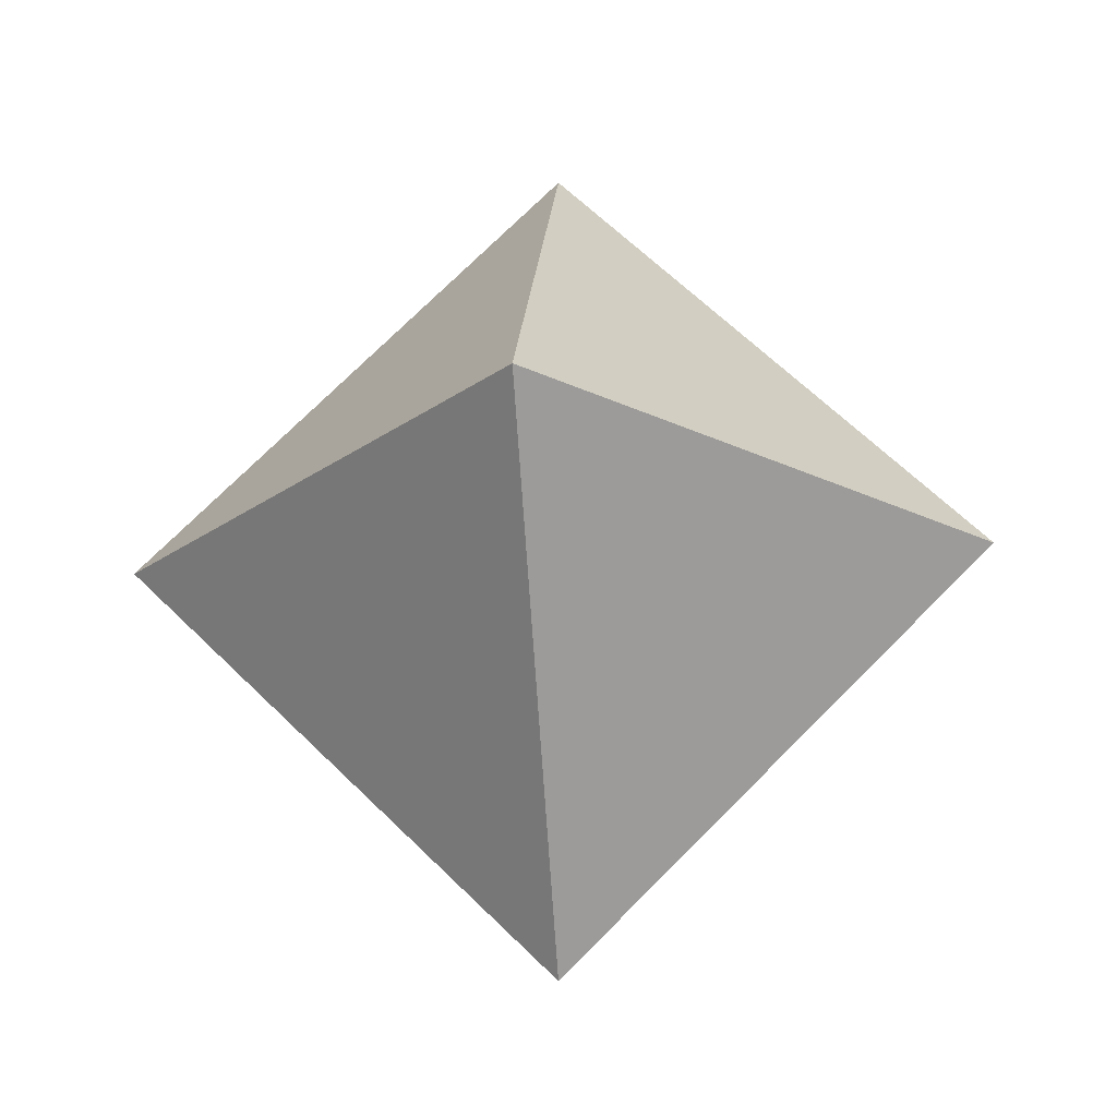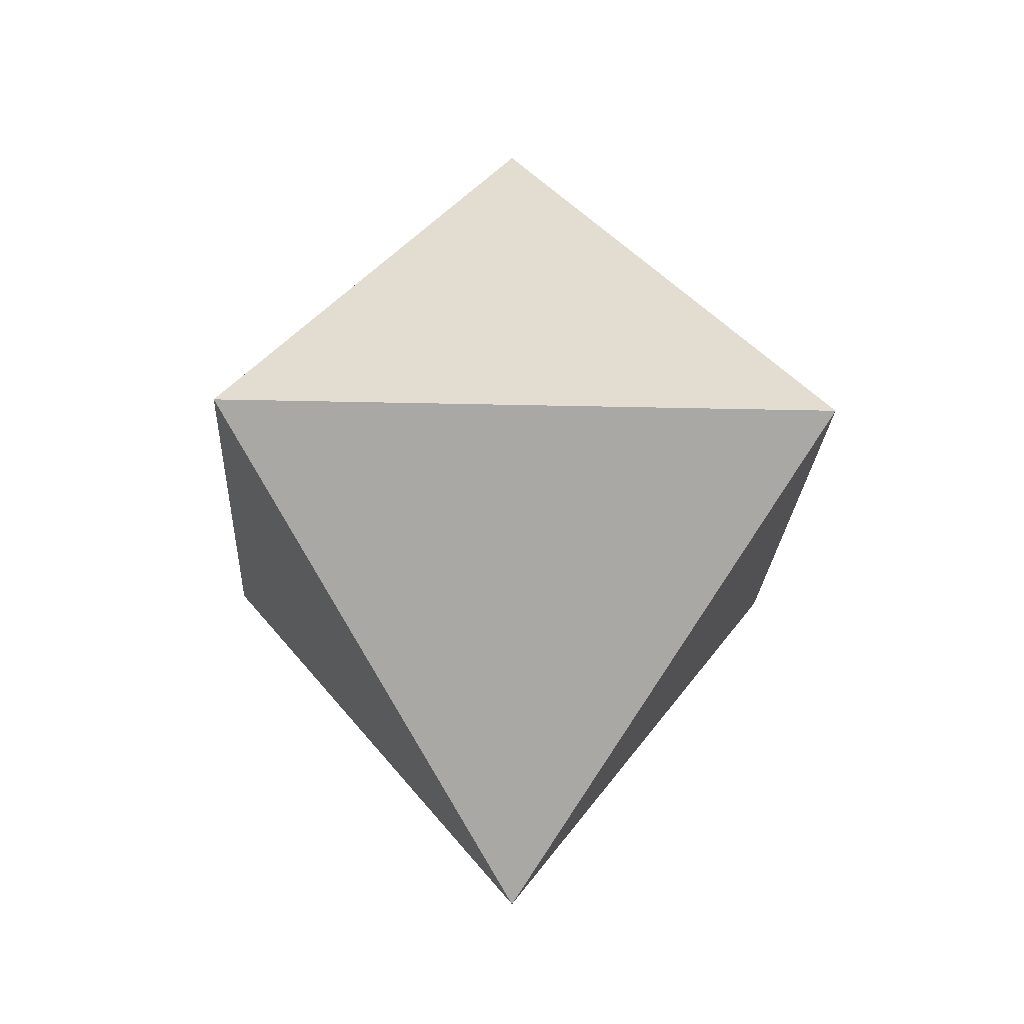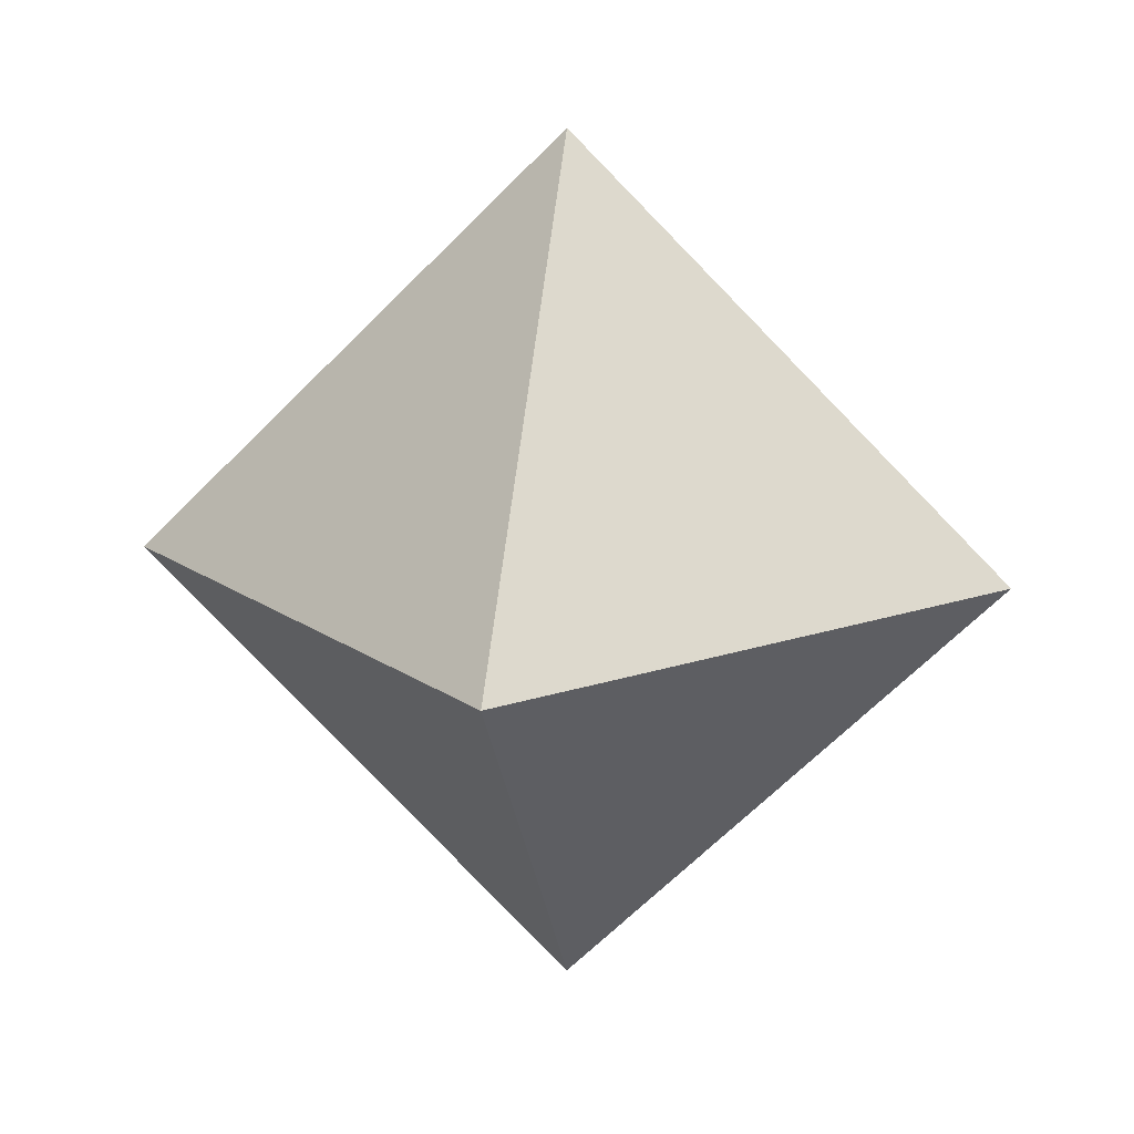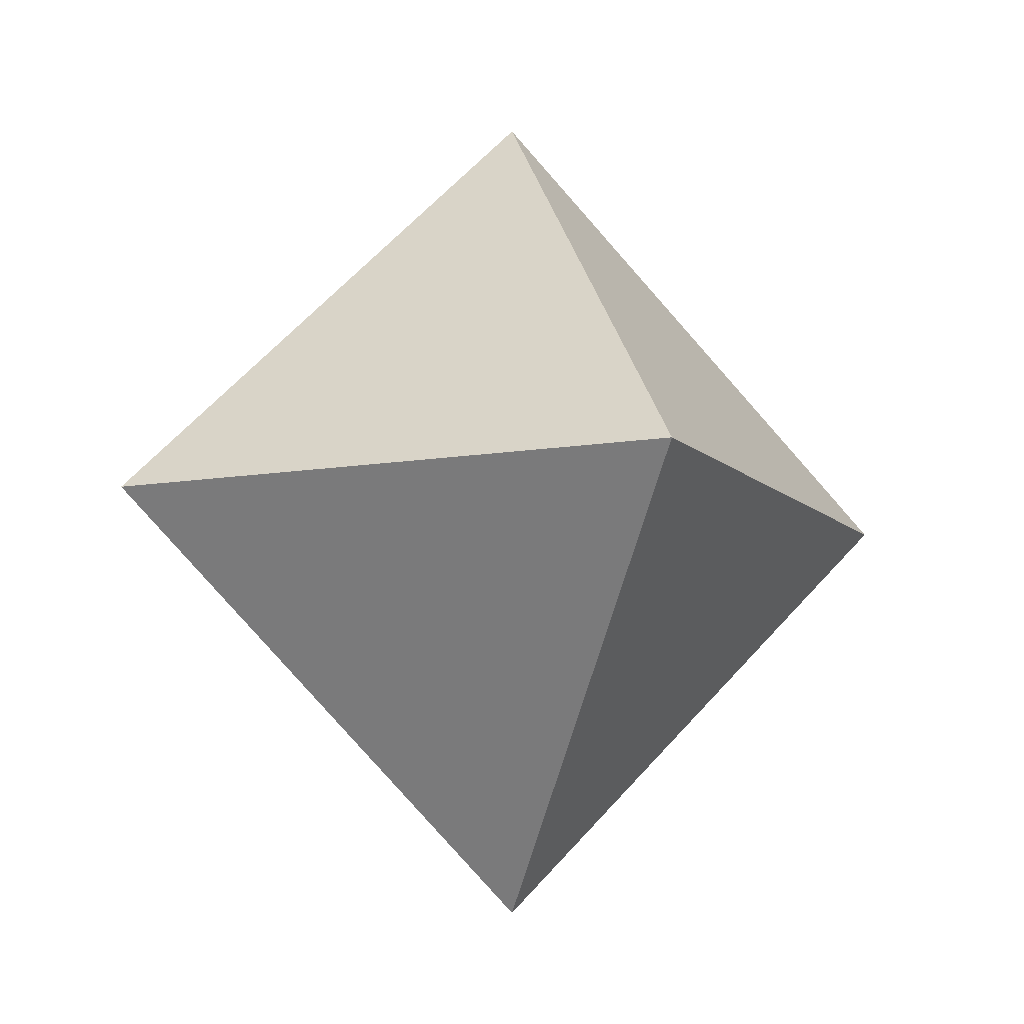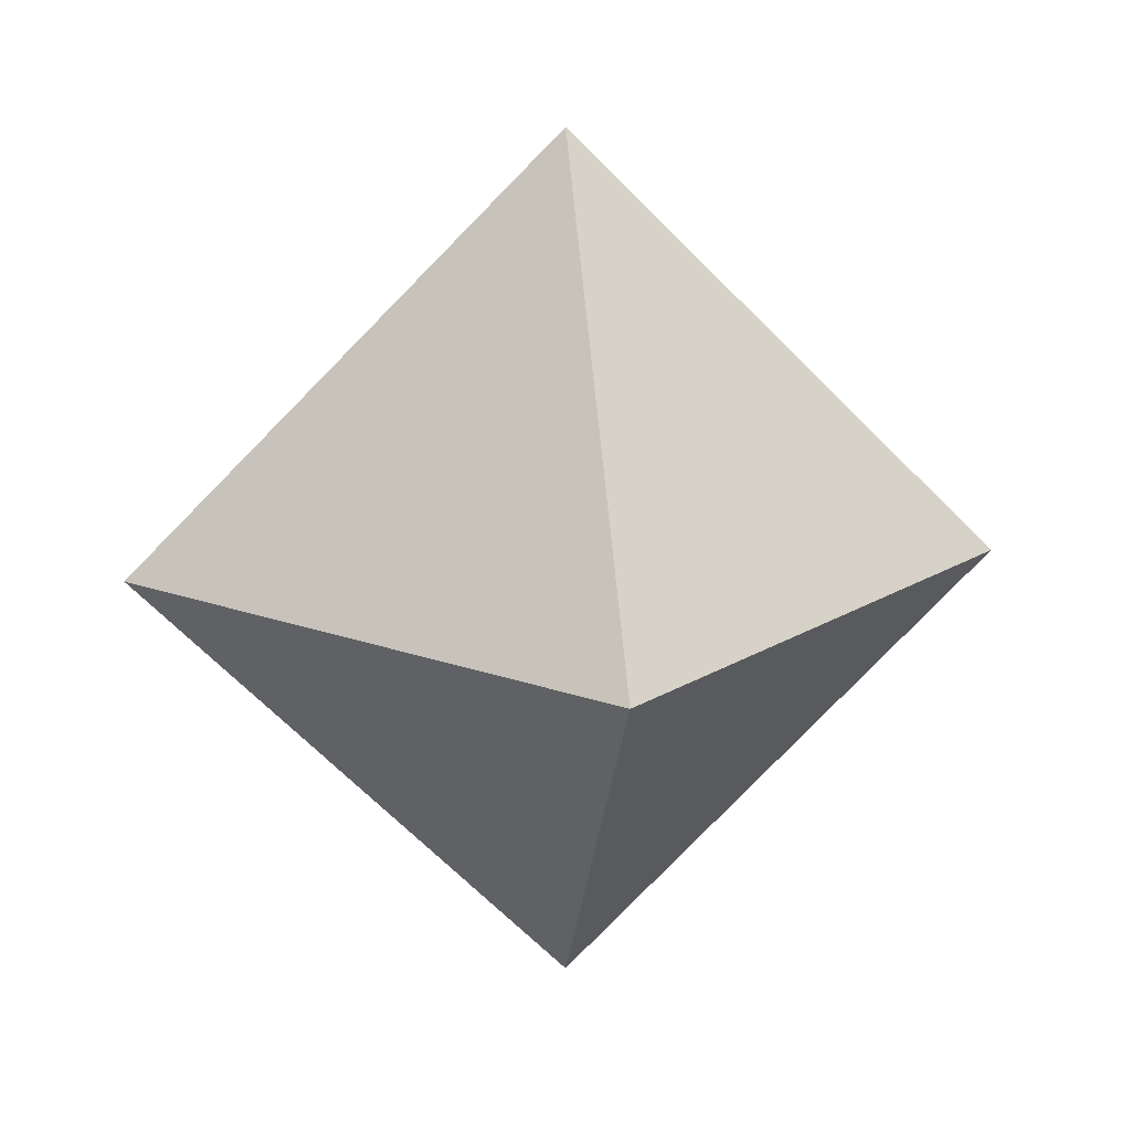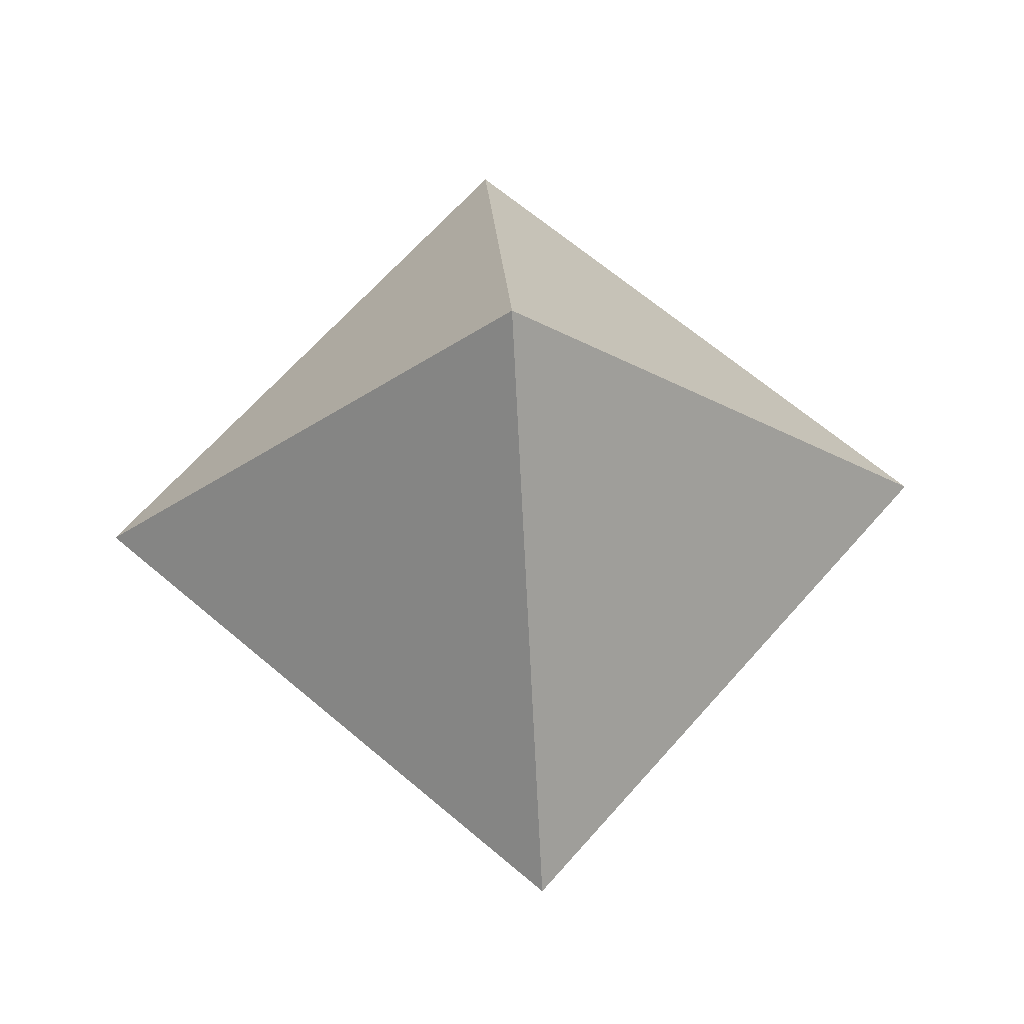
<metadata>
{"format":"obj","ext":"obj","renderer":"f3d","projection":"perspective","resolution":1024,"background":"white","views":[{"elev":-23.1,"azim":5.3,"up":"+Y"},{"elev":-20.1,"azim":42.3,"up":"+Z"},{"elev":16.6,"azim":-80.3,"up":"+Z"},{"elev":-10.0,"azim":-20.4,"up":"+Y"},{"elev":16.5,"azim":-97.3,"up":"+Y"},{"elev":63.9,"azim":175.9,"up":"+Y"}]}
</metadata>
<code>
o Cone
v 1 0 0
v -0 0 1
v 0 1.002 -0
v -0 0 -1
v -1 0 0
v -0 -1.002 -0
f 4 3 1
f 1 3 2
f 2 3 5
f 5 3 4
f 4 6 5
f 5 6 2
f 2 6 1
f 1 6 4

</code>
